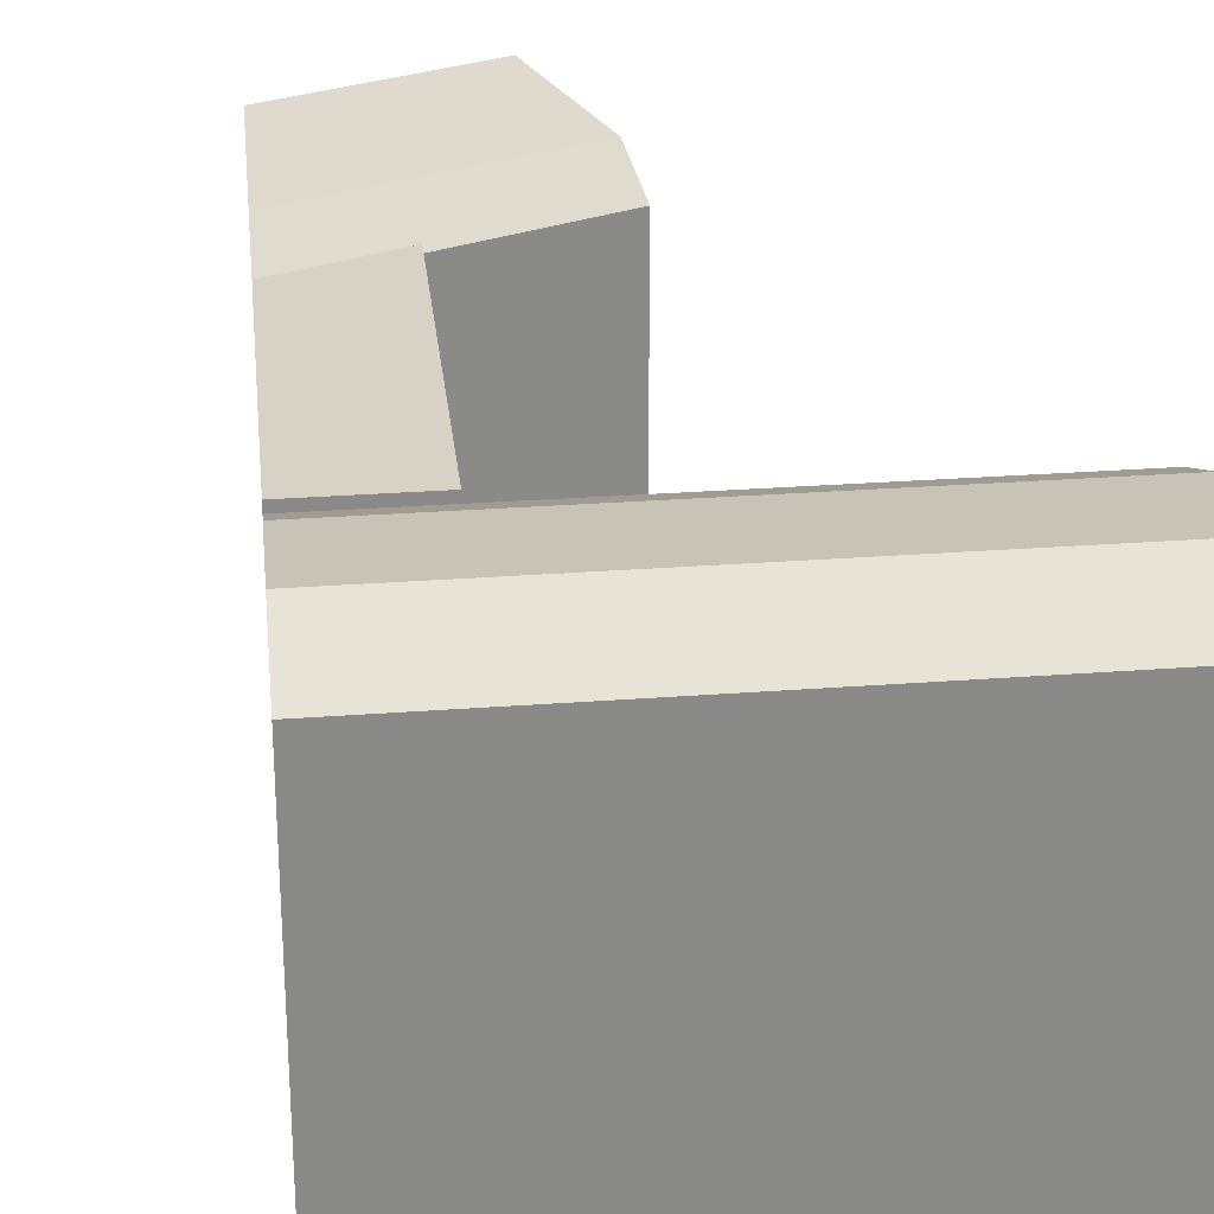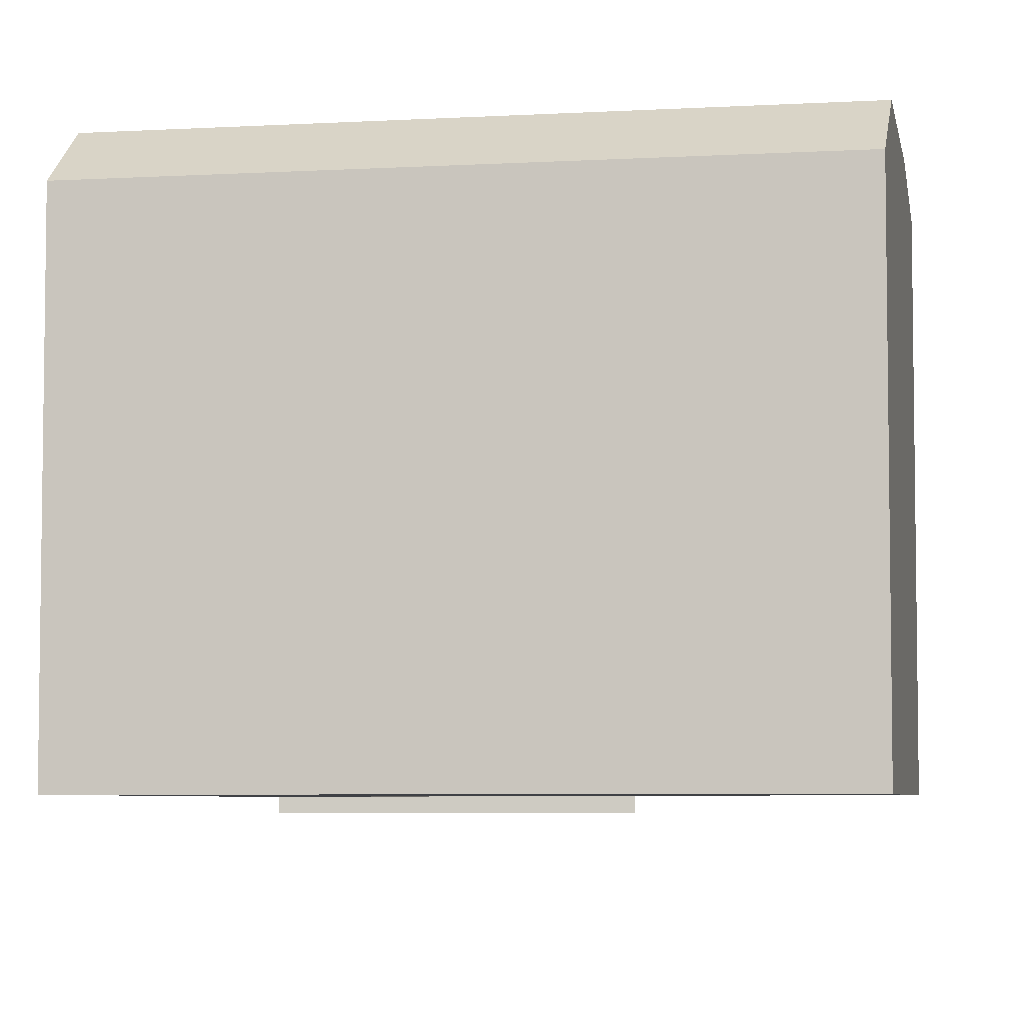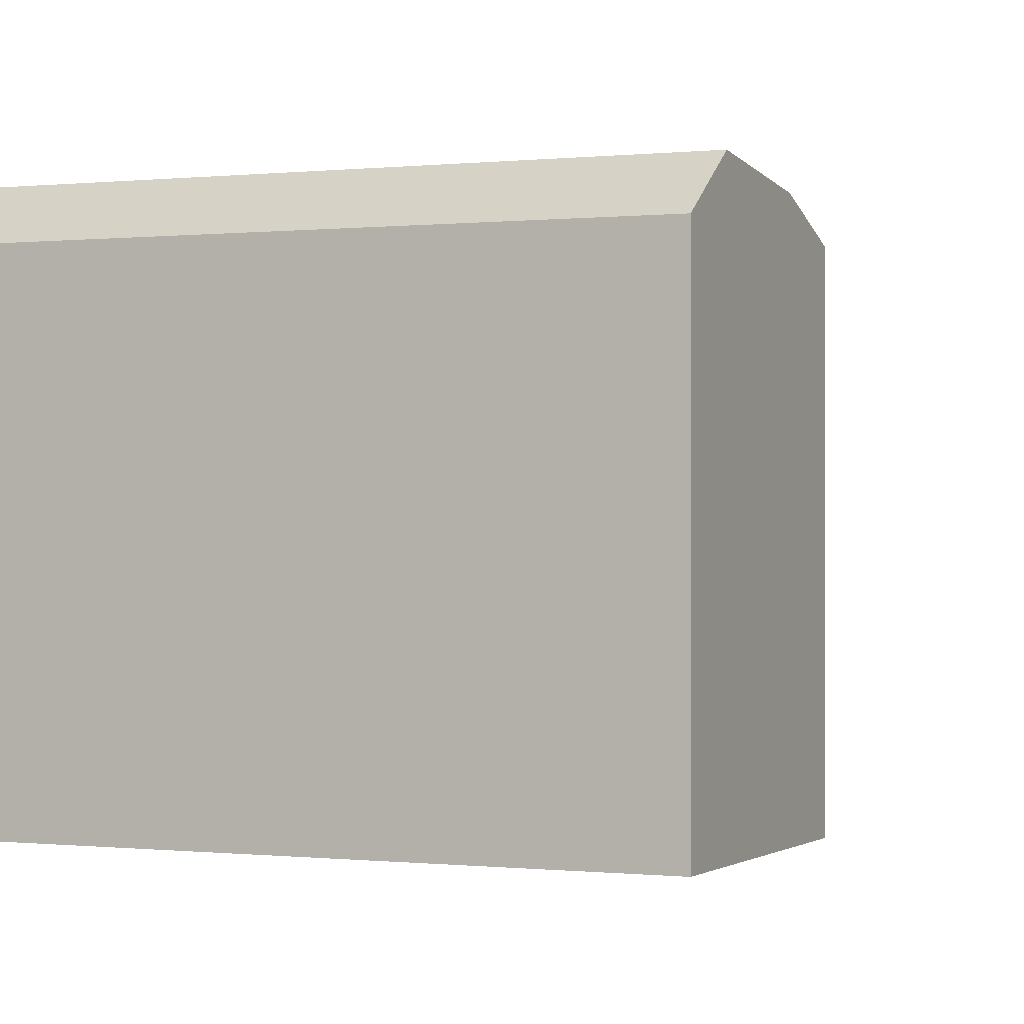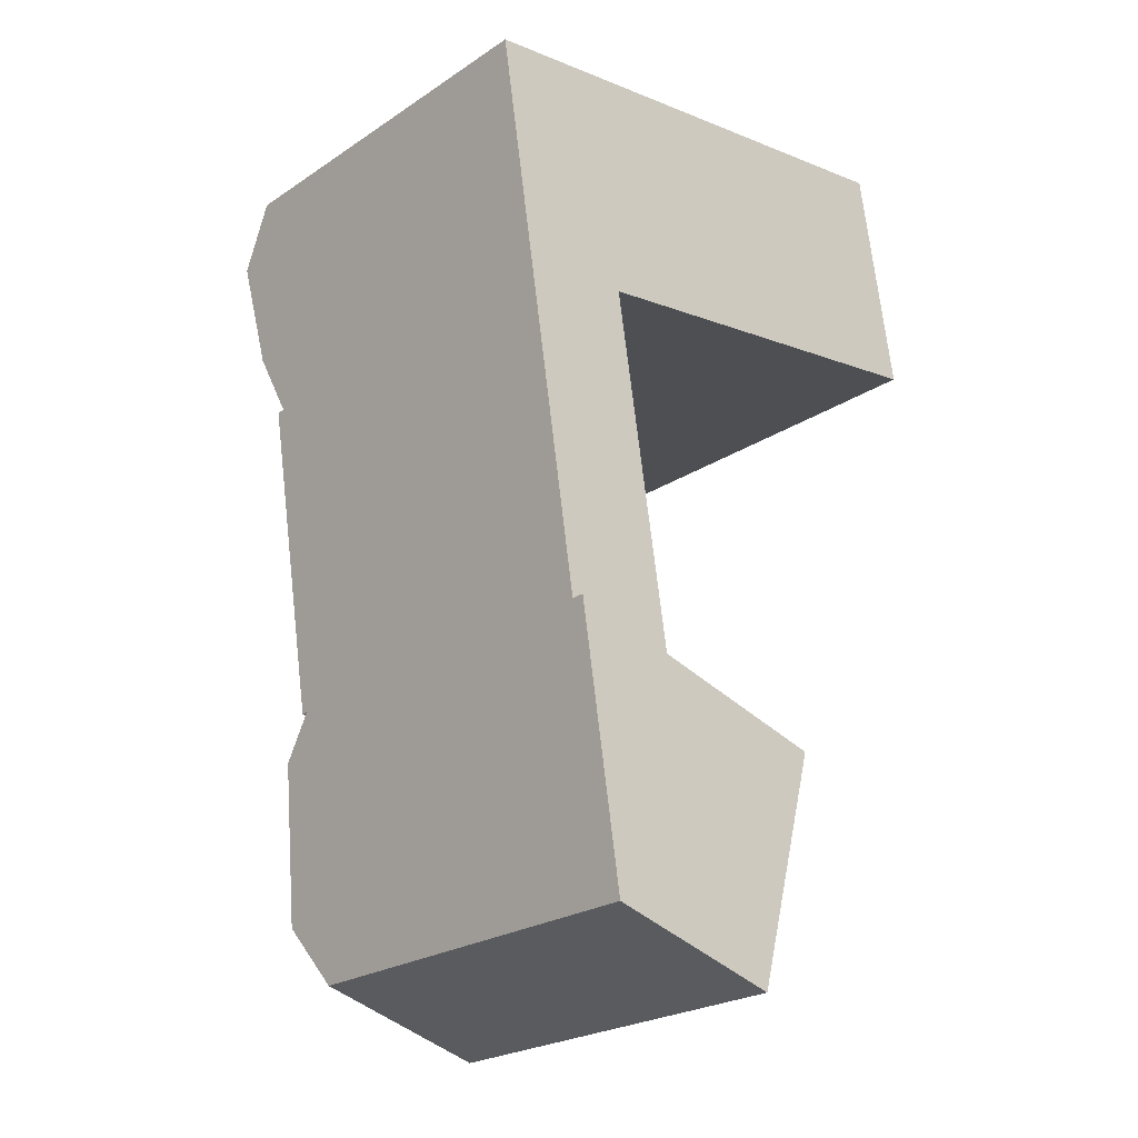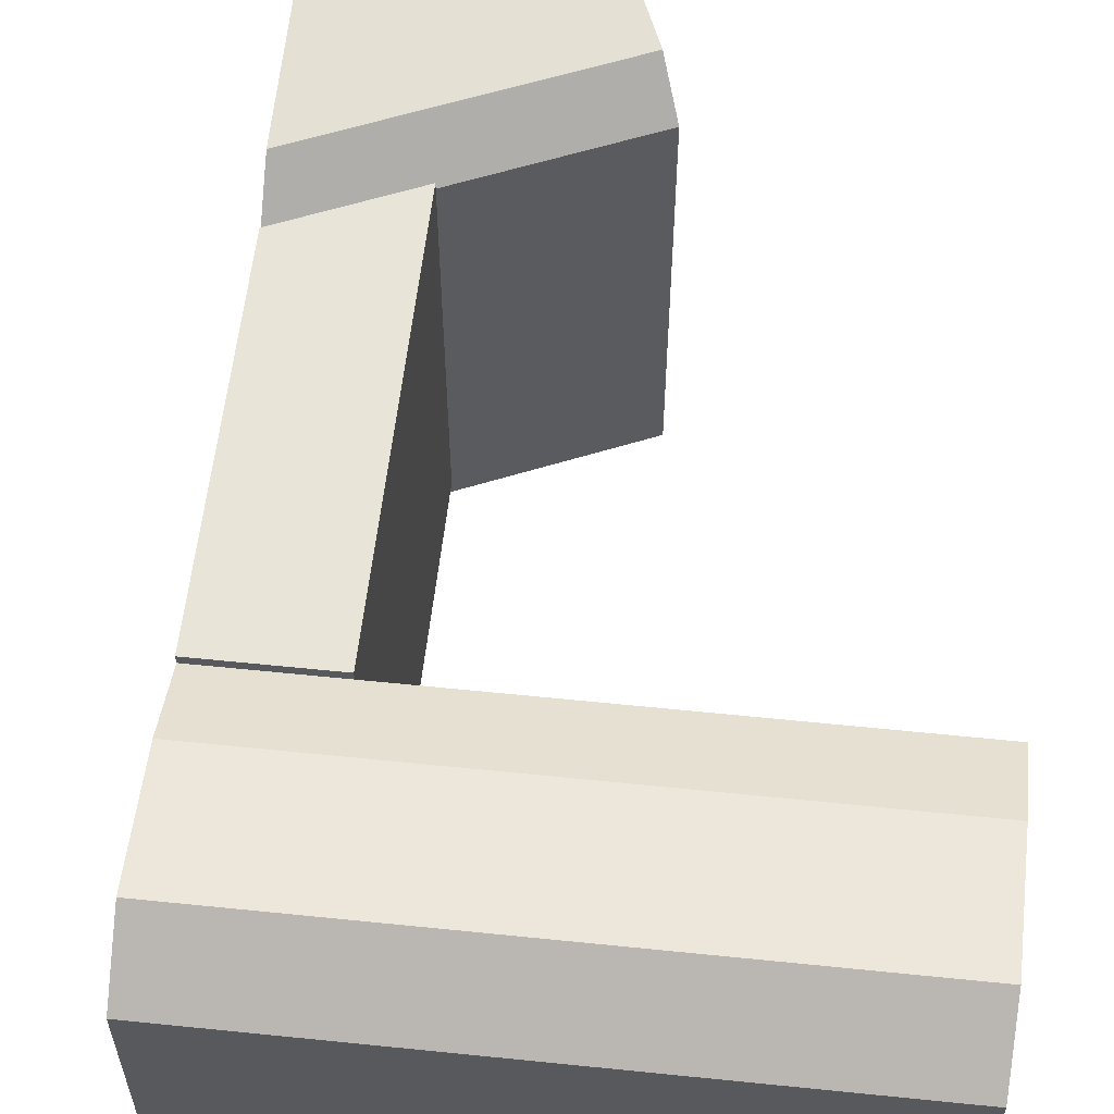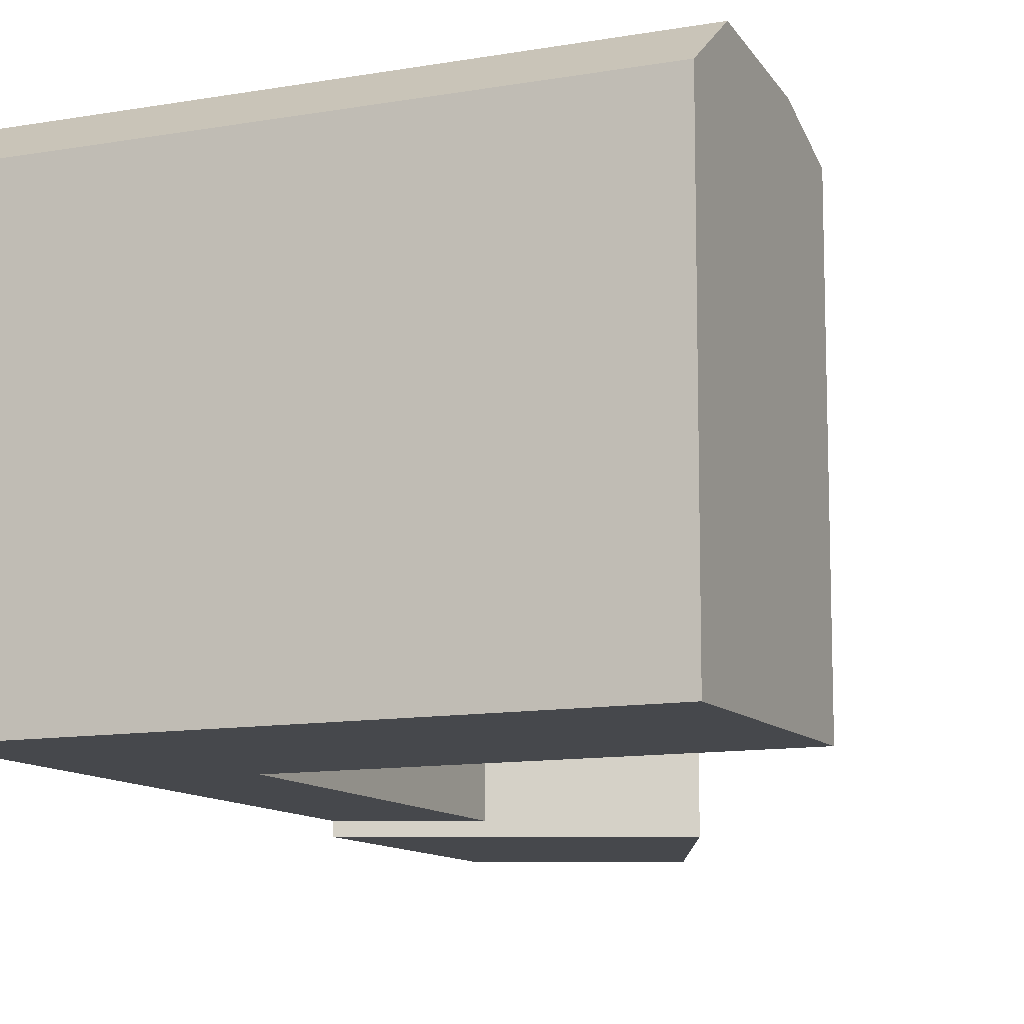
<metadata>
{"format":"obj","ext":"obj","renderer":"f3d","projection":"perspective","resolution":1024,"background":"white","views":[{"elev":27.4,"azim":-14.9,"up":"+Y"},{"elev":-5.5,"azim":2.1,"up":"+Y"},{"elev":-0.1,"azim":15.8,"up":"+Y"},{"elev":-24.2,"azim":-42.7,"up":"+Z"},{"elev":60.6,"azim":-2.2,"up":"+Y"},{"elev":-11.2,"azim":15.3,"up":"+Y"}]}
</metadata>
<code>
v  1.446e-05 1.317e-21 -2.151e-05
v  3.184 -1.093e-15 17.86
v  -2.675 -1.042e-15 17.02
v  6.258 1.043e-16 -1.703
v  -4.143 -1.614e-15 26.35
v  1.231 -1.854e-15 30.28
v  -4.627 -1.802e-15 29.44
v  23.05 -2.046e-15 33.41
v  23.54 -1.857e-15 30.33
v  -3.225 -1.256e-15 20.51
v  24.48 -1.5e-15 24.49
v  25.05 -1.286e-15 20.99
v  8.489 -0.68 -15.89
v  1.695 -0.68 -10.78
v  2.231 -0.68 -14.19
v  11.67 -0.68 -16.76
v  12.49 -0.68 -13.72
v  0.3539 -0.68 -2.251
v  14.56 -0.68 -6.118
v  0 -0.68 -4.164e-17
v  6.258 -0.68 -1.703
v  15.11 -0.68 -4.112
v  14.56 22.56 -6.119
v  6.259 20.62 -1.704
v  15.11 20.62 -4.113
v  6.613 22.56 -3.955
v  0.0004531 20.62 -0.0006738
v  0.3544 22.56 -2.252
v  12.5 23.32 -13.72
v  7.954 23.32 -12.49
v  1.695 23.32 -10.78
v  11.67 20.62 -16.76
v  8.49 20.62 -15.89
v  2.231 20.62 -14.19
v  25.05 20.5 20.99
v  2.634 22 21.35
v  24.48 22 24.49
v  3.184 20.5 17.86
v  -3.224 22 20.51
v  -2.675 20.5 17.02
v  1.716 22.81 27.19
v  23.54 22.81 30.33
v  -4.143 22.81 26.35
v  1.232 20.5 30.28
v  23.05 20.5 33.41
v  -4.627 20.5 29.44
v  3.184 20.97 17.86
v  0.0004605 20.97 -0.0006848
v  -2.675 20.97 17.02
v  6.259 20.97 -1.704
g defaultobject
f 1 2 3
f 2 1 4
f 5 6 7
f 6 5 8
f 8 5 9
f 9 5 10
f 9 10 11
f 11 10 3
f 11 3 2
f 11 2 12
f 13 14 15
f 14 13 16
f 14 16 17
f 14 17 18
f 18 17 19
f 18 19 20
f 20 19 21
f 21 19 22
f 23 24 25
f 24 23 26
f 24 26 27
f 27 26 28
f 29 26 23
f 26 29 28
f 28 29 30
f 28 30 31
f 32 30 29
f 30 32 31
f 31 32 33
f 31 33 34
f 35 36 37
f 36 35 38
f 36 38 39
f 39 38 40
f 37 41 42
f 41 37 36
f 41 36 43
f 43 36 39
f 42 44 45
f 44 42 41
f 44 41 46
f 46 41 43
f 47 48 49
f 48 47 50
f 46 40 7
f 40 46 39
f 39 46 43
f 14 34 15
f 34 14 18
f 34 18 20
f 34 20 1
f 34 1 3
f 34 3 31
f 31 3 28
f 28 3 27
f 27 3 48
f 48 3 49
f 49 3 40
f 40 3 10
f 40 10 5
f 40 5 7
f 45 37 42
f 37 45 35
f 35 45 12
f 12 45 8
f 12 8 11
f 11 8 9
f 23 32 29
f 32 23 25
f 32 25 16
f 16 25 22
f 16 22 17
f 17 22 19
f 25 21 22
f 21 25 20
f 20 25 1
f 1 25 27
f 27 25 24
f 16 33 32
f 33 16 34
f 34 16 13
f 34 13 15
f 45 6 8
f 6 45 44
f 6 44 7
f 7 44 46
f 38 12 2
f 12 38 35
f 38 49 40
f 49 38 47
f 27 4 1
f 4 27 24
f 24 27 48
f 24 48 50
f 4 38 2
f 38 4 24
f 38 24 47
f 47 24 50

</code>
